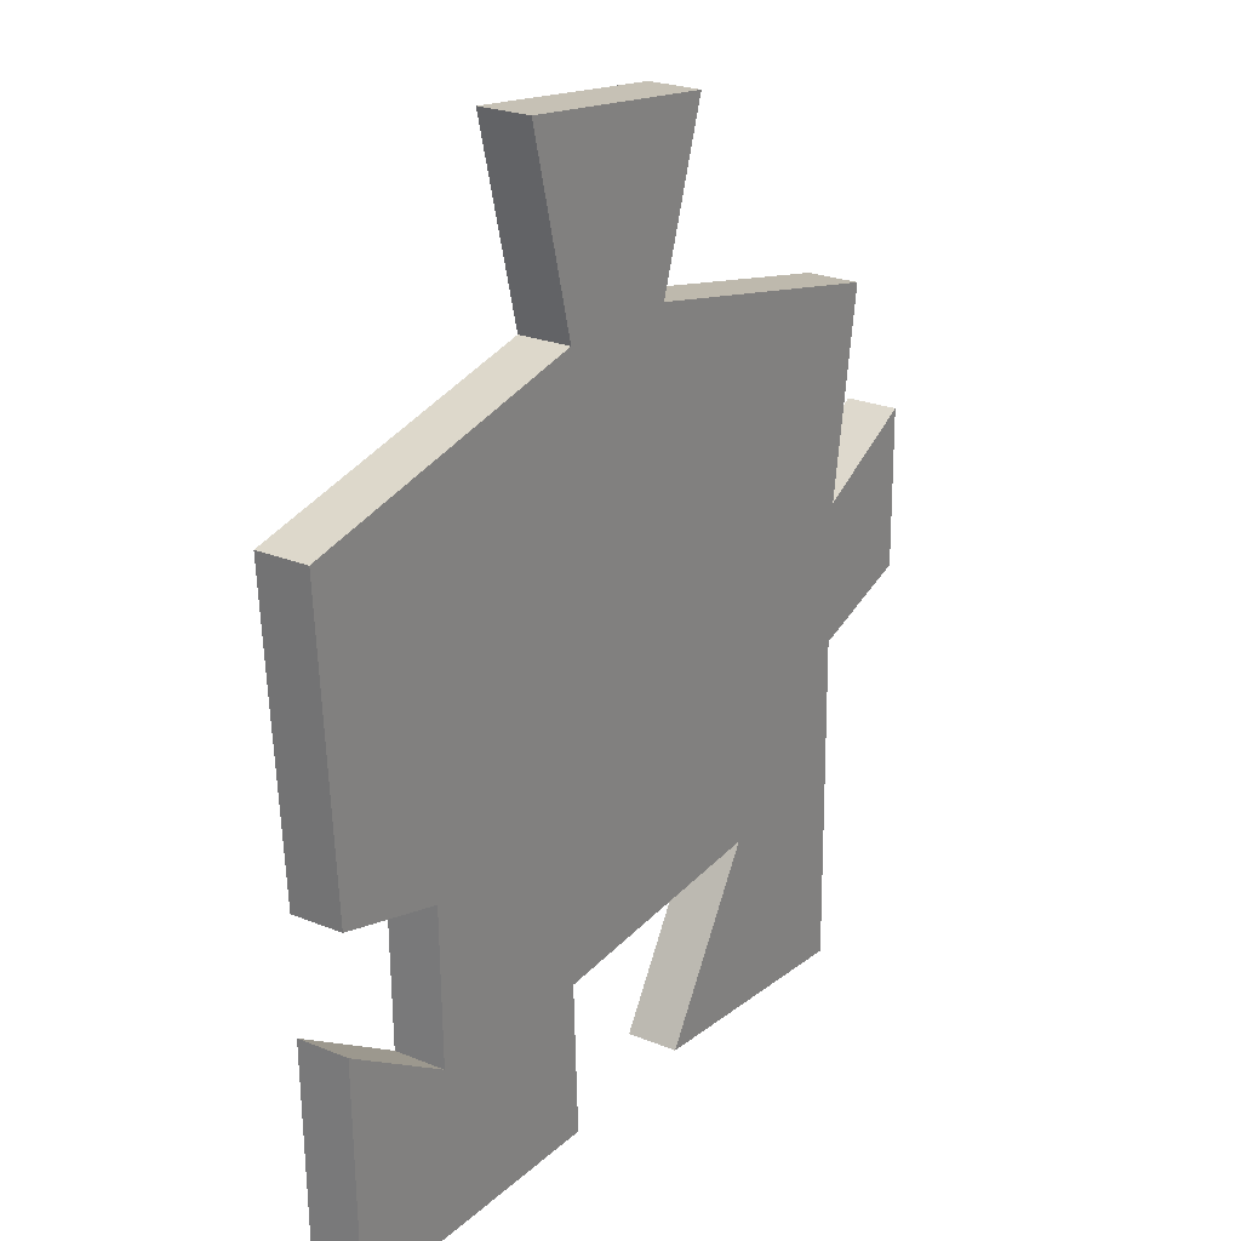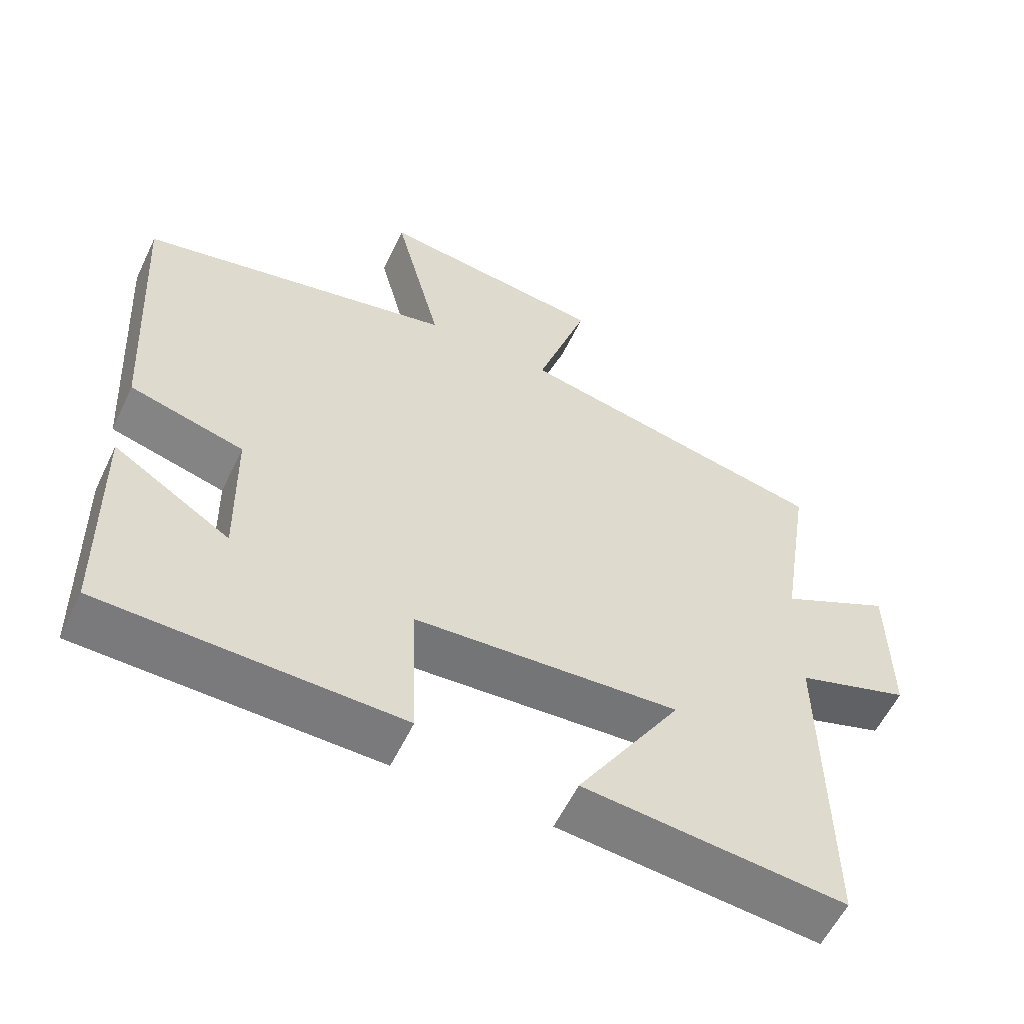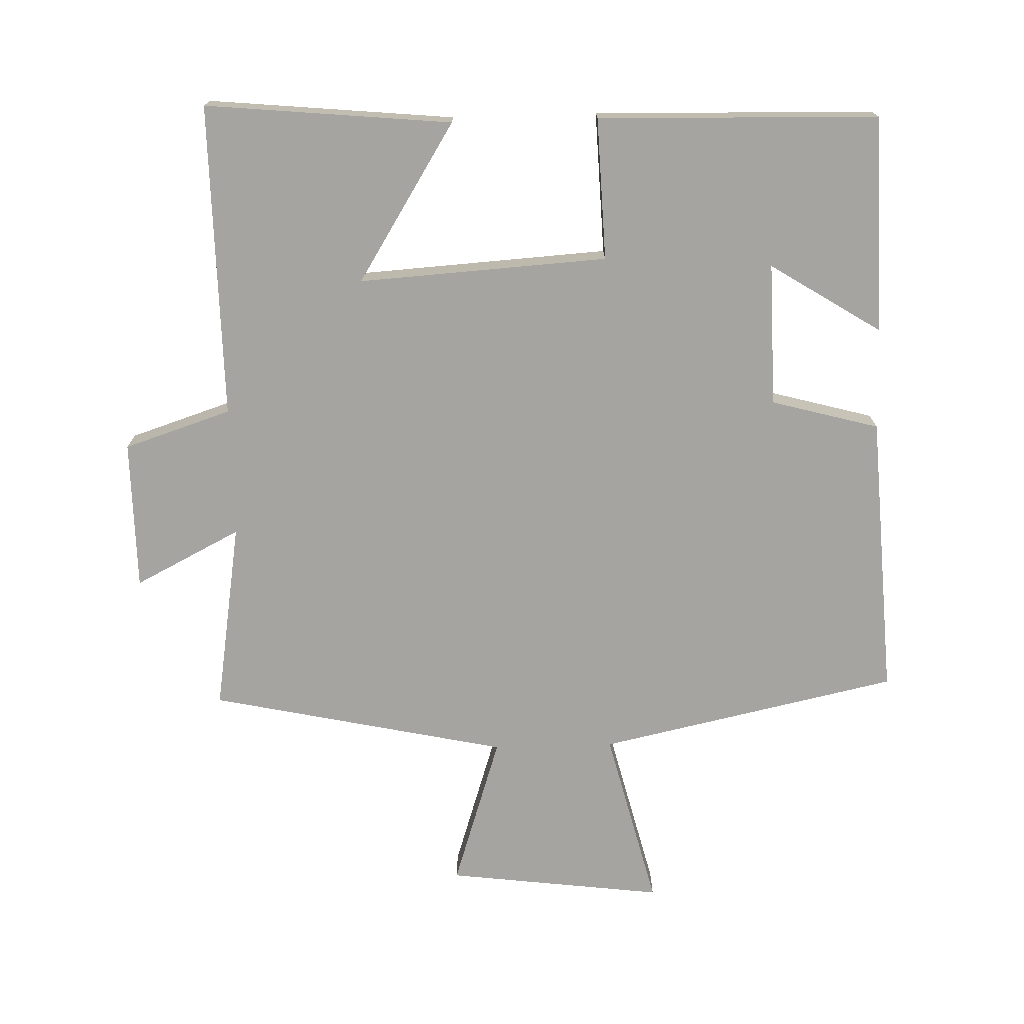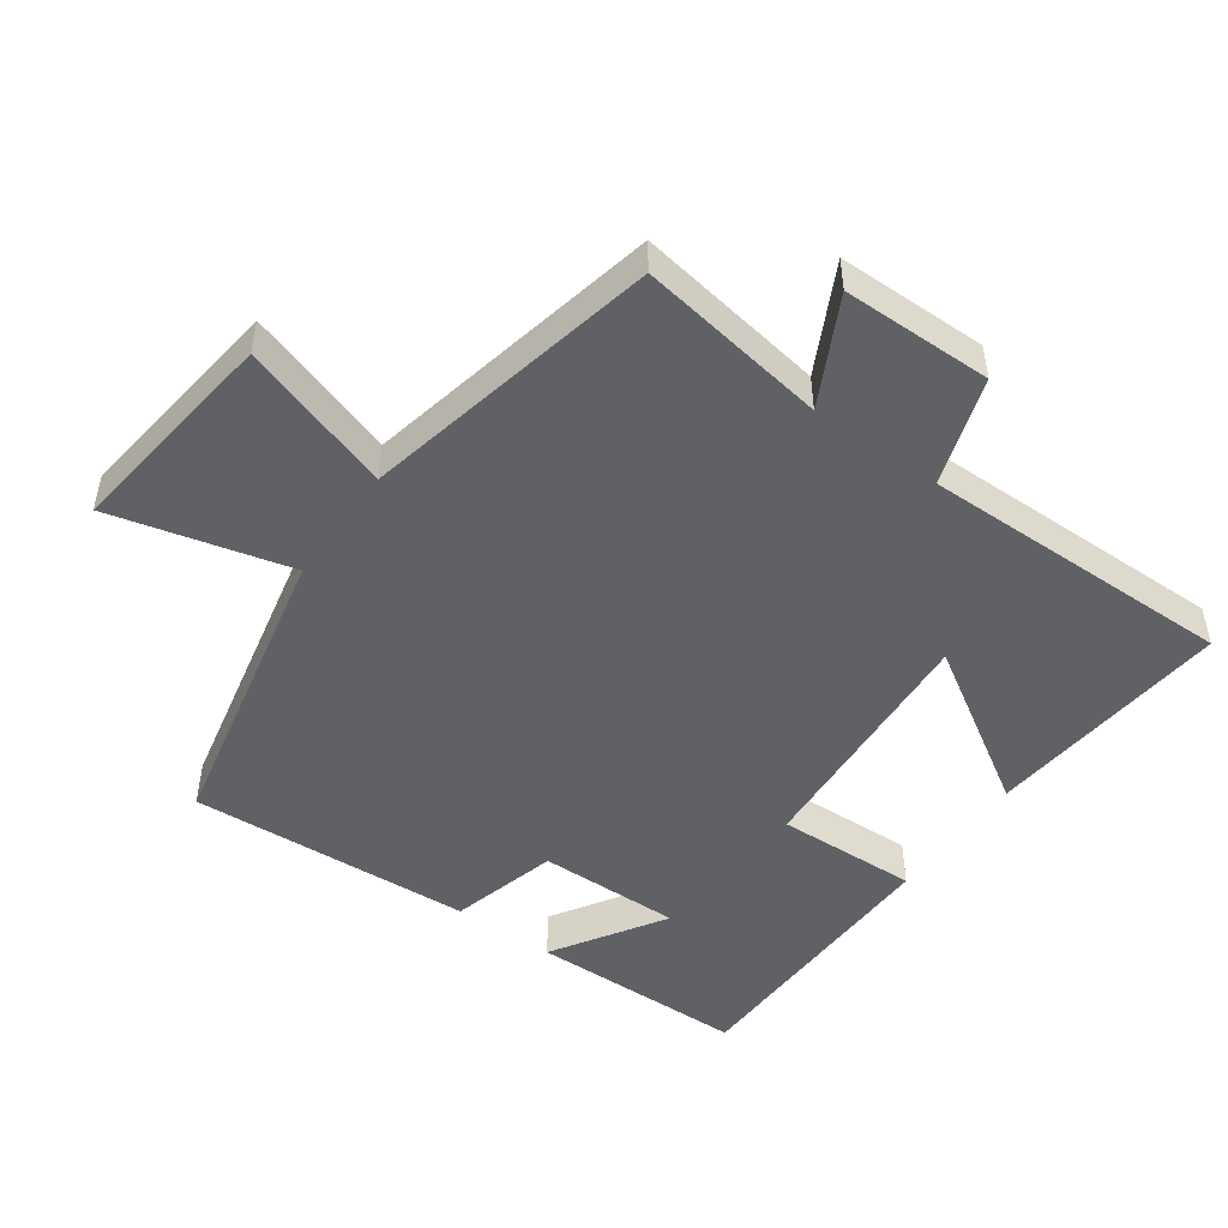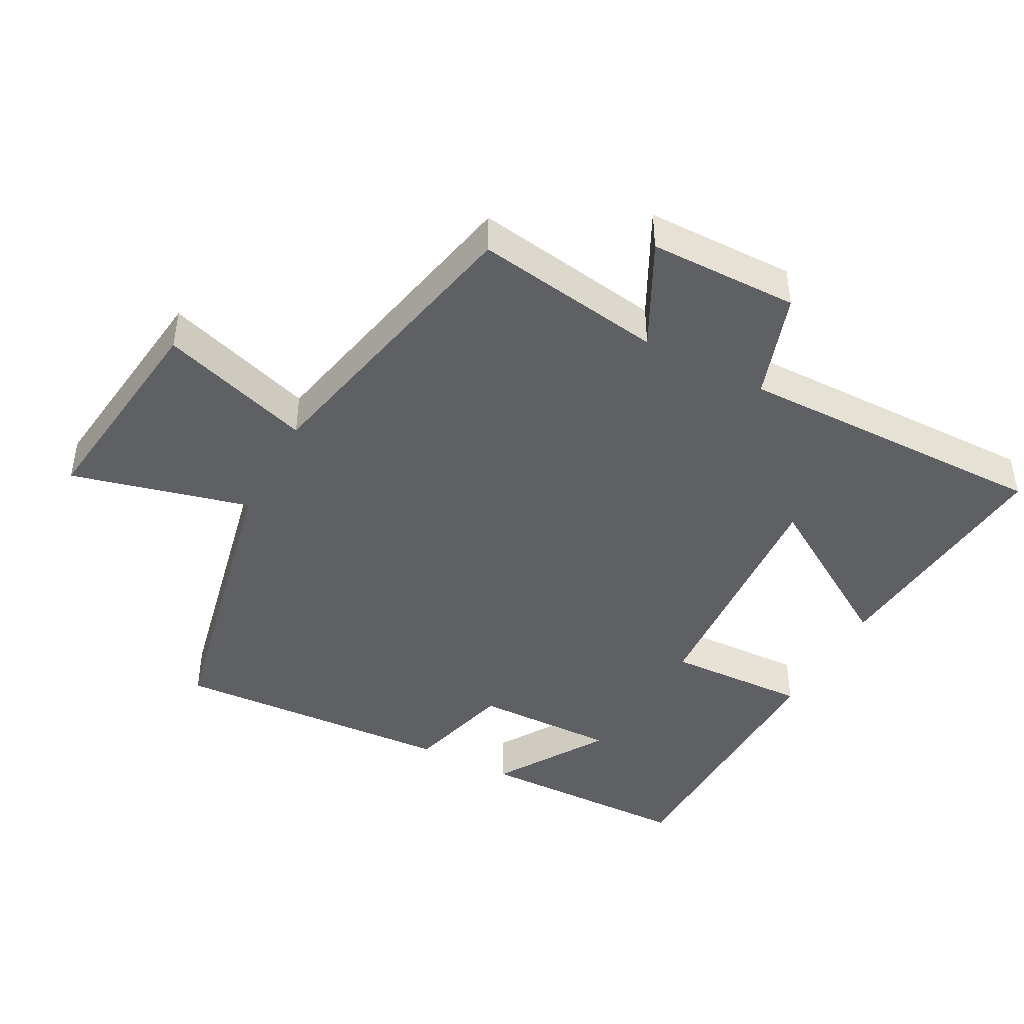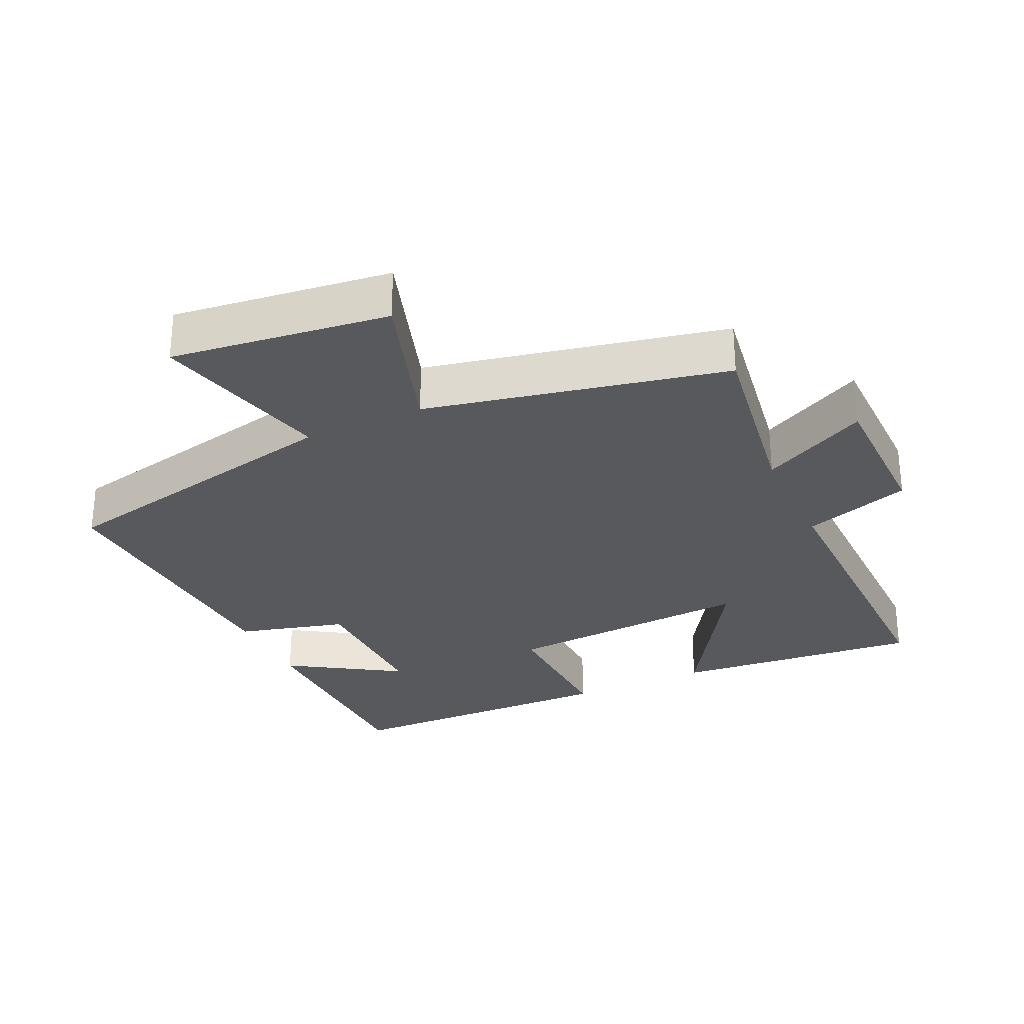
<metadata>
{"format":"obj","ext":"obj","renderer":"f3d","projection":"perspective","resolution":1024,"background":"white","views":[{"elev":24.3,"azim":-56.2,"up":"+Z"},{"elev":-57.8,"azim":-25.5,"up":"+Z"},{"elev":-73.5,"azim":-178.4,"up":"+Y"},{"elev":-49.0,"azim":54.5,"up":"+Y"},{"elev":-44.1,"azim":62.0,"up":"+Y"},{"elev":-29.1,"azim":25.0,"up":"+Y"}]}
</metadata>
<code>
v 0.505 0.07 -0.535
v 0.139 0.07 -0.5
v 0.285 0.07 -0.266
v -0.085 0.07 -0.29
v -0.077 0.07 -0.5
v -0.494 0.07 -0.491
v -0.5 0.07 -0.169
v -0.336 0.07 -0.272
v -0.34 0.07 -0.06
v -0.5 0.07 -0.017
v -0.525 0.07 0.404
v -0.08 0.07 0.5
v -0.147 0.07 0.765
v 0.175 0.07 0.725
v 0.102 0.07 0.5
v 0.544 0.07 0.406
v 0.5 0.07 0.125
v 0.657 0.07 0.205
v 0.659 0.07 -0.017
v 0.5 0.07 -0.069
v 0.505 0 -0.535
v 0.139 0 -0.5
v 0.285 0 -0.266
v -0.085 0 -0.29
v -0.077 0 -0.5
v -0.494 0 -0.491
v -0.5 0 -0.169
v -0.336 0 -0.272
v -0.34 0 -0.06
v -0.5 0 -0.017
v -0.525 0 0.404
v -0.08 0 0.5
v -0.147 0 0.765
v 0.175 0 0.725
v 0.102 0 0.5
v 0.544 0 0.406
v 0.5 0 0.125
v 0.657 0 0.205
v 0.659 0 -0.017
v 0.5 0 -0.069
f 17 18 19 20
f 15 16 17
f 15 17 20
f 12 13 14 15
f 9 10 11 12
f 8 9 12 15
f 5 6 7 8
f 4 5 8
f 3 4 8 15
f 20 1 2 3
f 3 15 20
f 40 39 38 37
f 37 36 35
f 40 37 35
f 35 34 33 32
f 32 31 30 29
f 35 32 29 28
f 28 27 26 25
f 28 25 24
f 35 28 24 23
f 23 22 21 40
f 40 35 23
f 1 21 22 2
f 2 22 23 3
f 3 23 24 4
f 4 24 25 5
f 5 25 26 6
f 6 26 27 7
f 7 27 28 8
f 8 28 29 9
f 9 29 30 10
f 10 30 31 11
f 11 31 32 12
f 12 32 33 13
f 13 33 34 14
f 14 34 35 15
f 15 35 36 16
f 16 36 37 17
f 17 37 38 18
f 18 38 39 19
f 19 39 40 20
f 20 40 21 1

</code>
